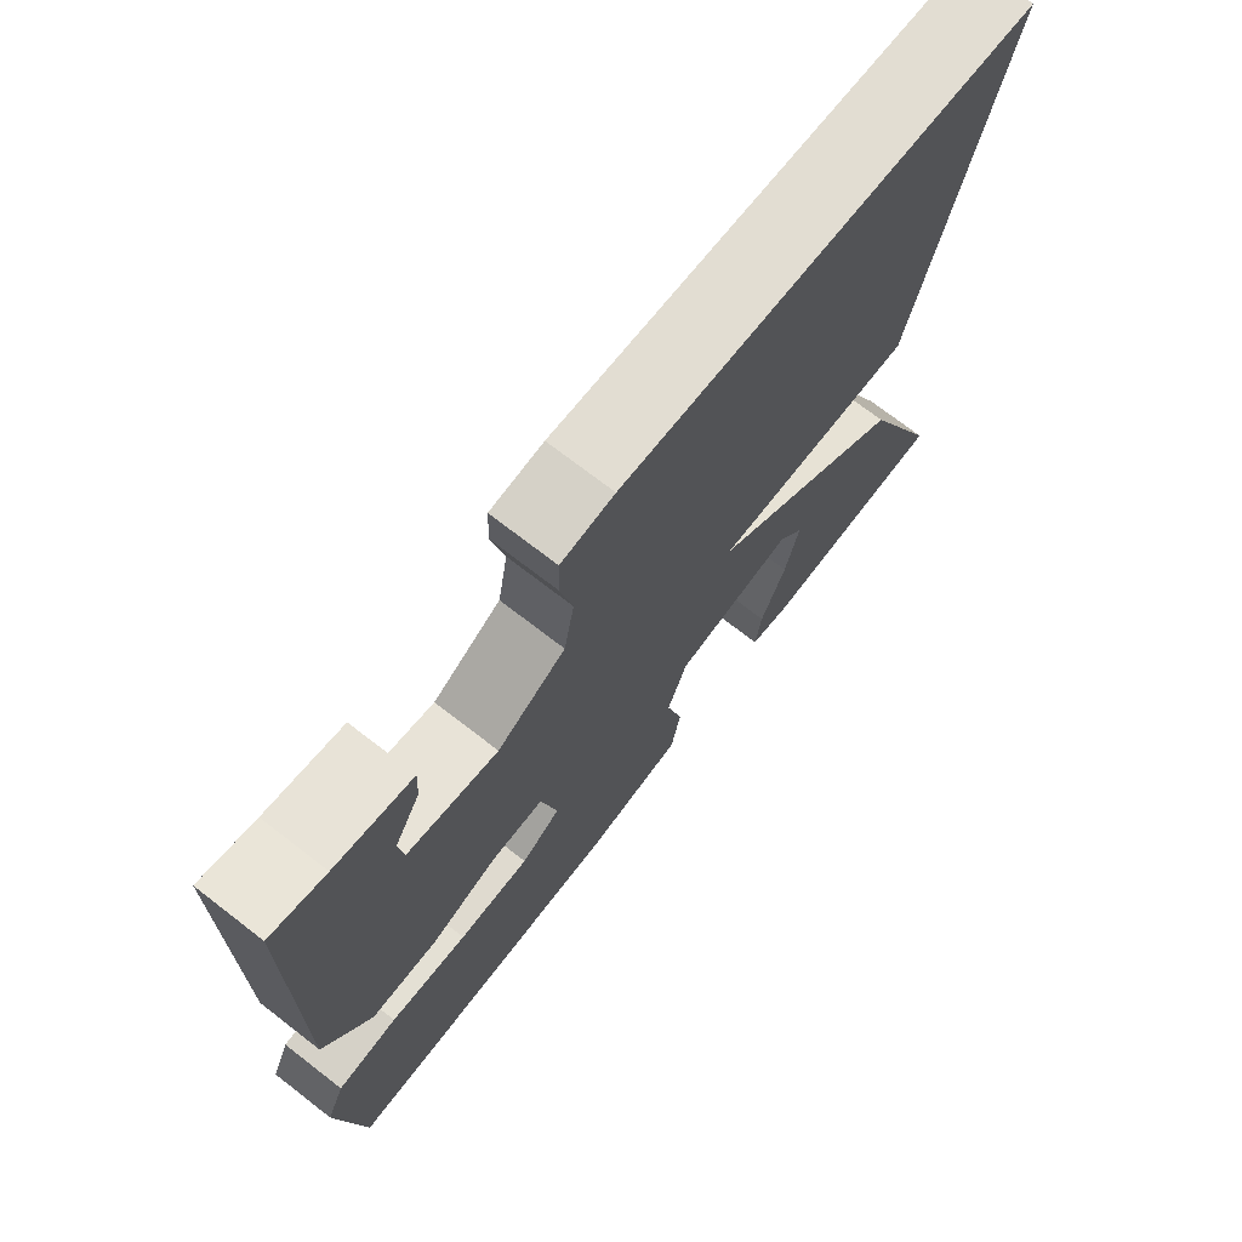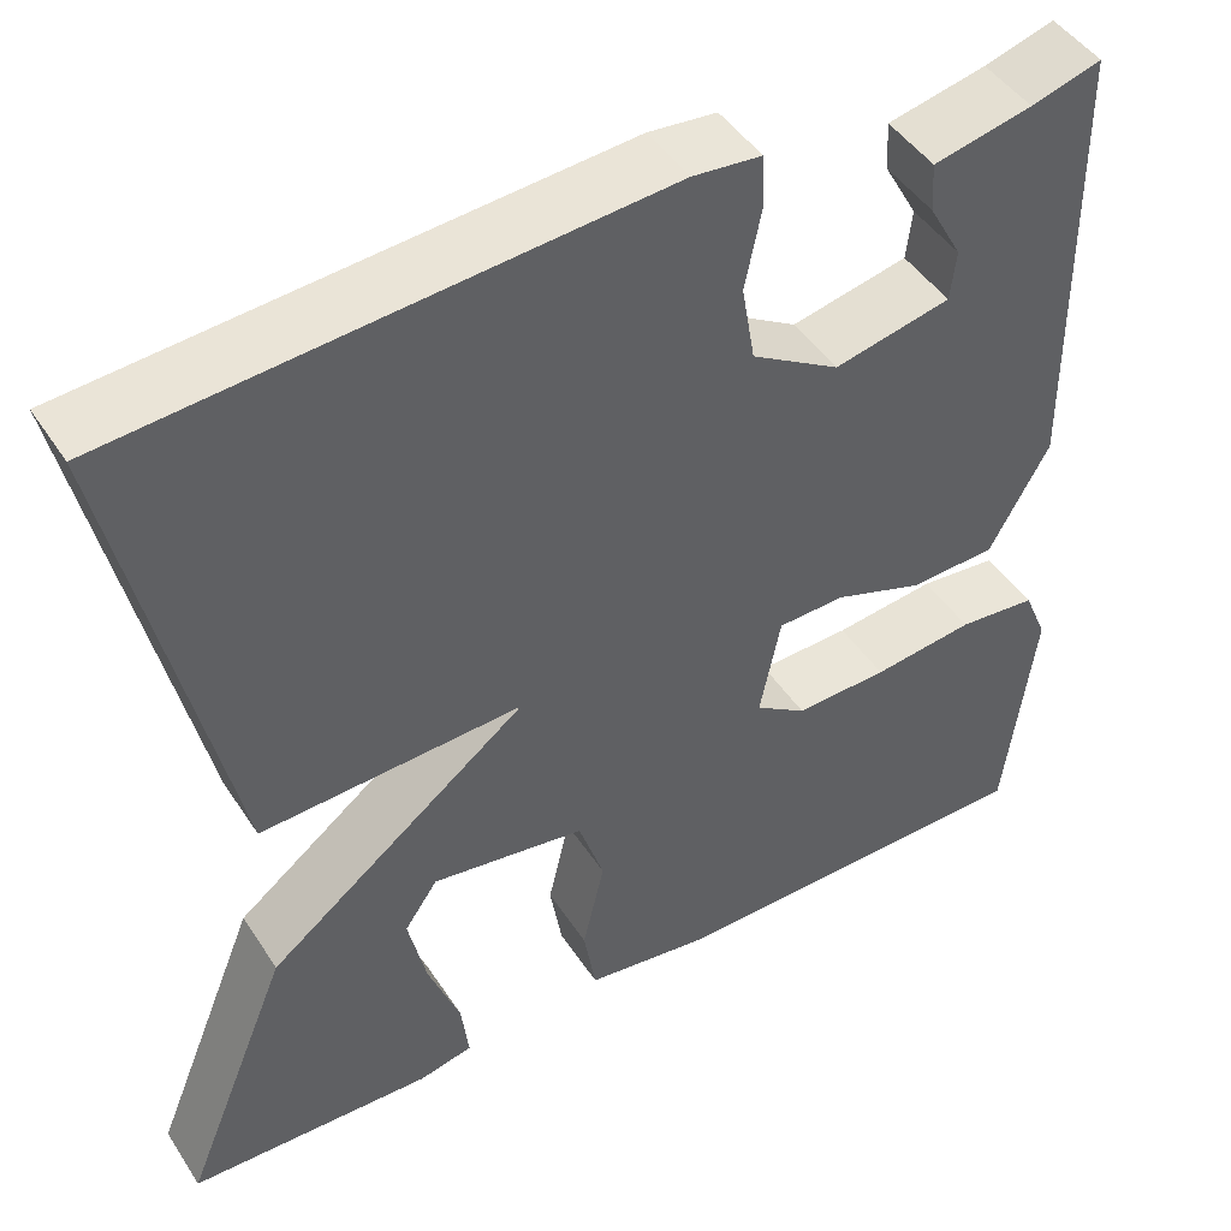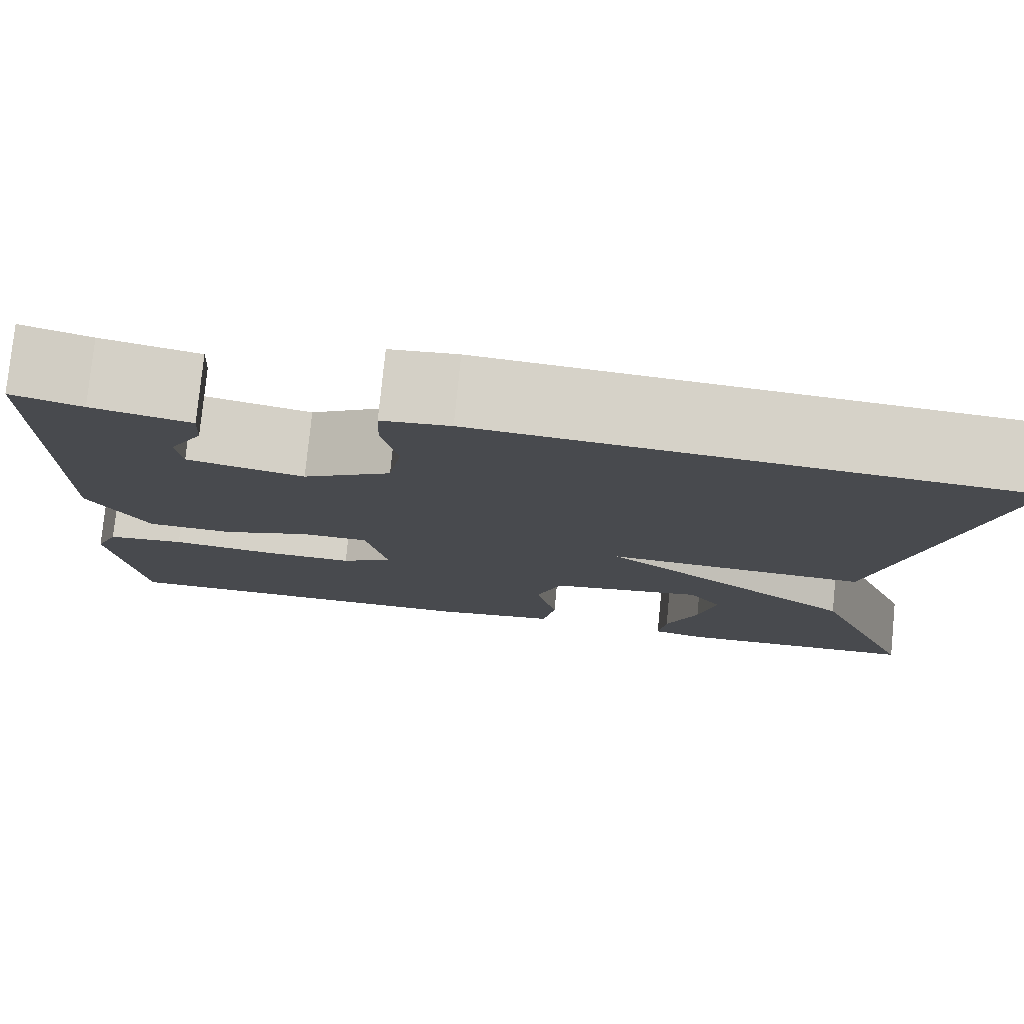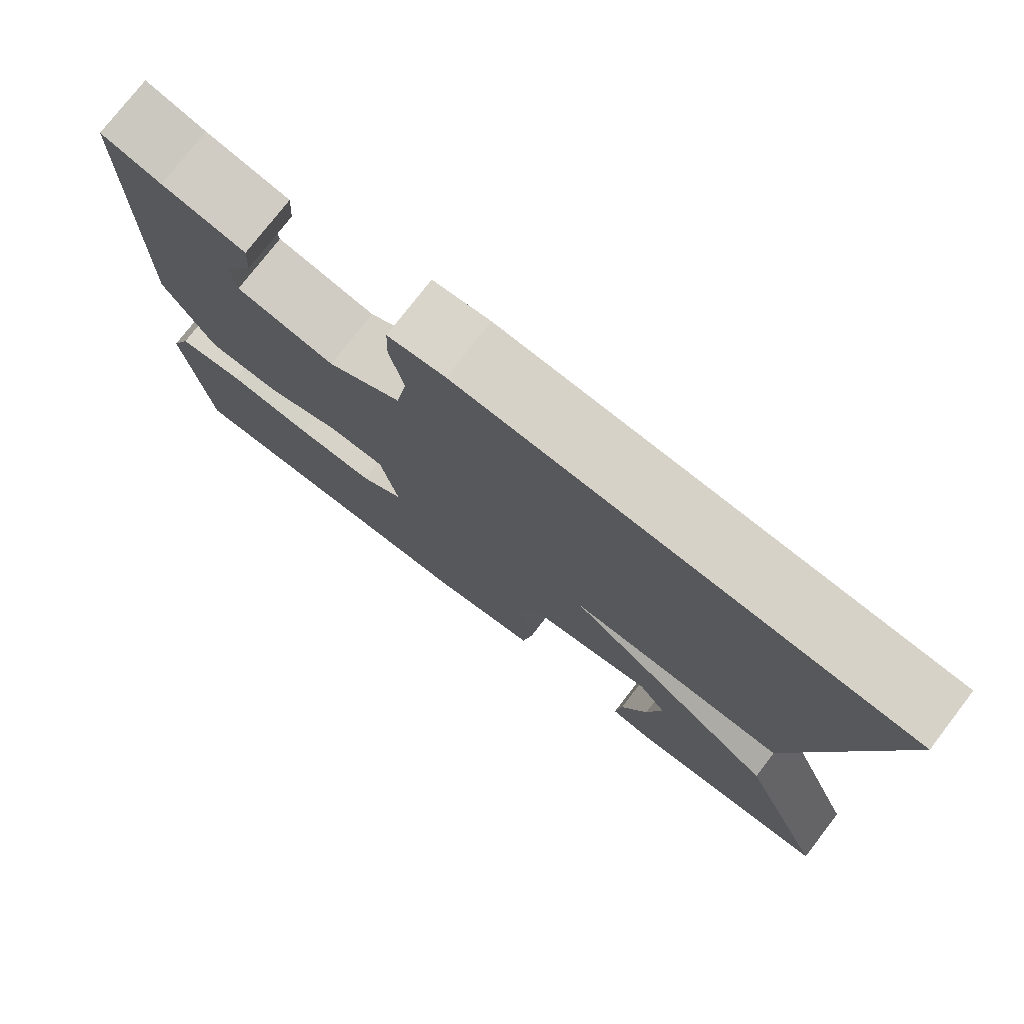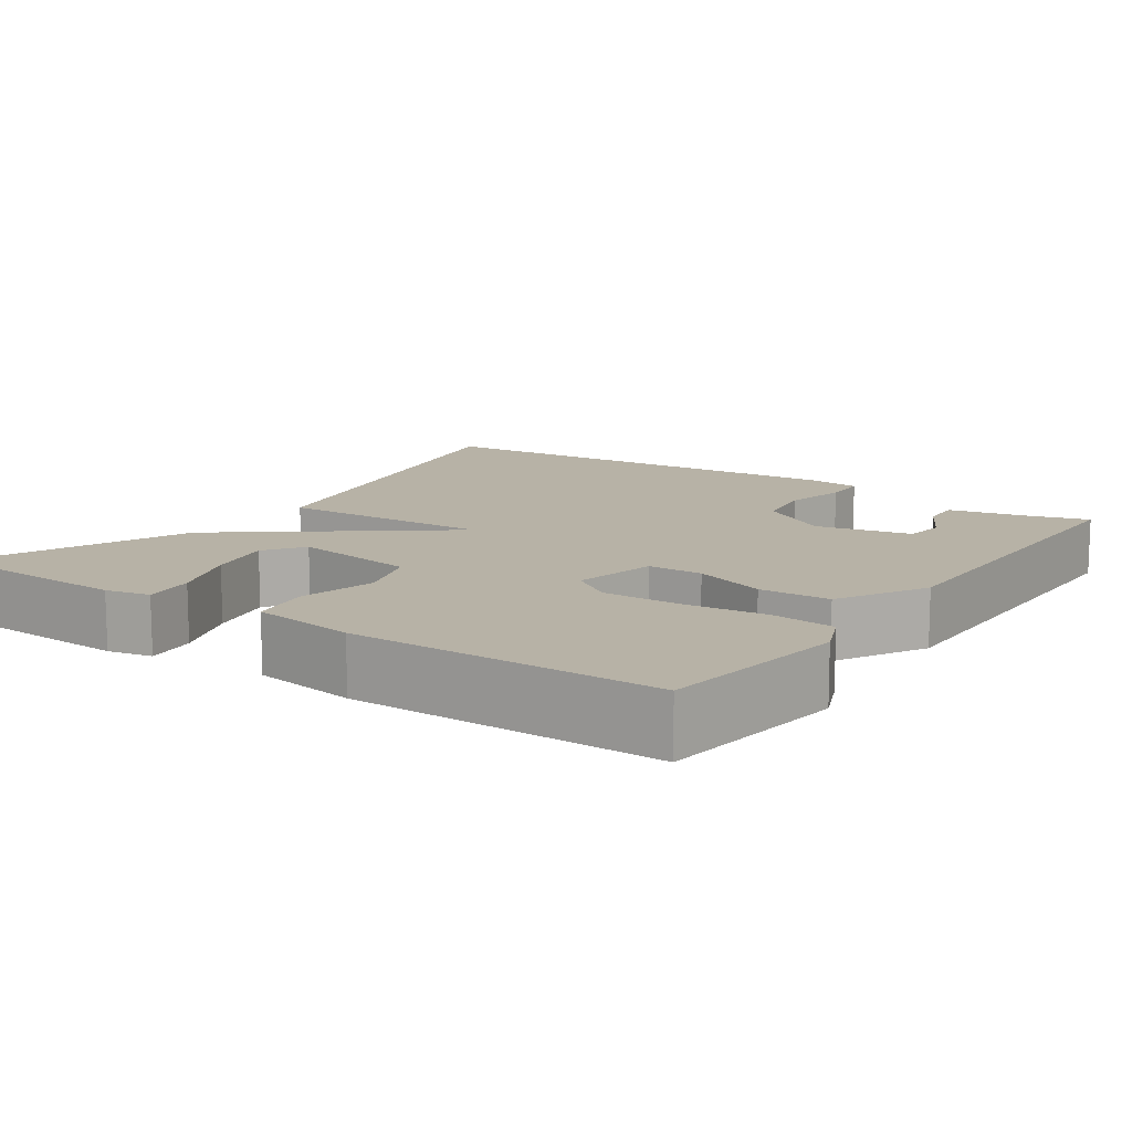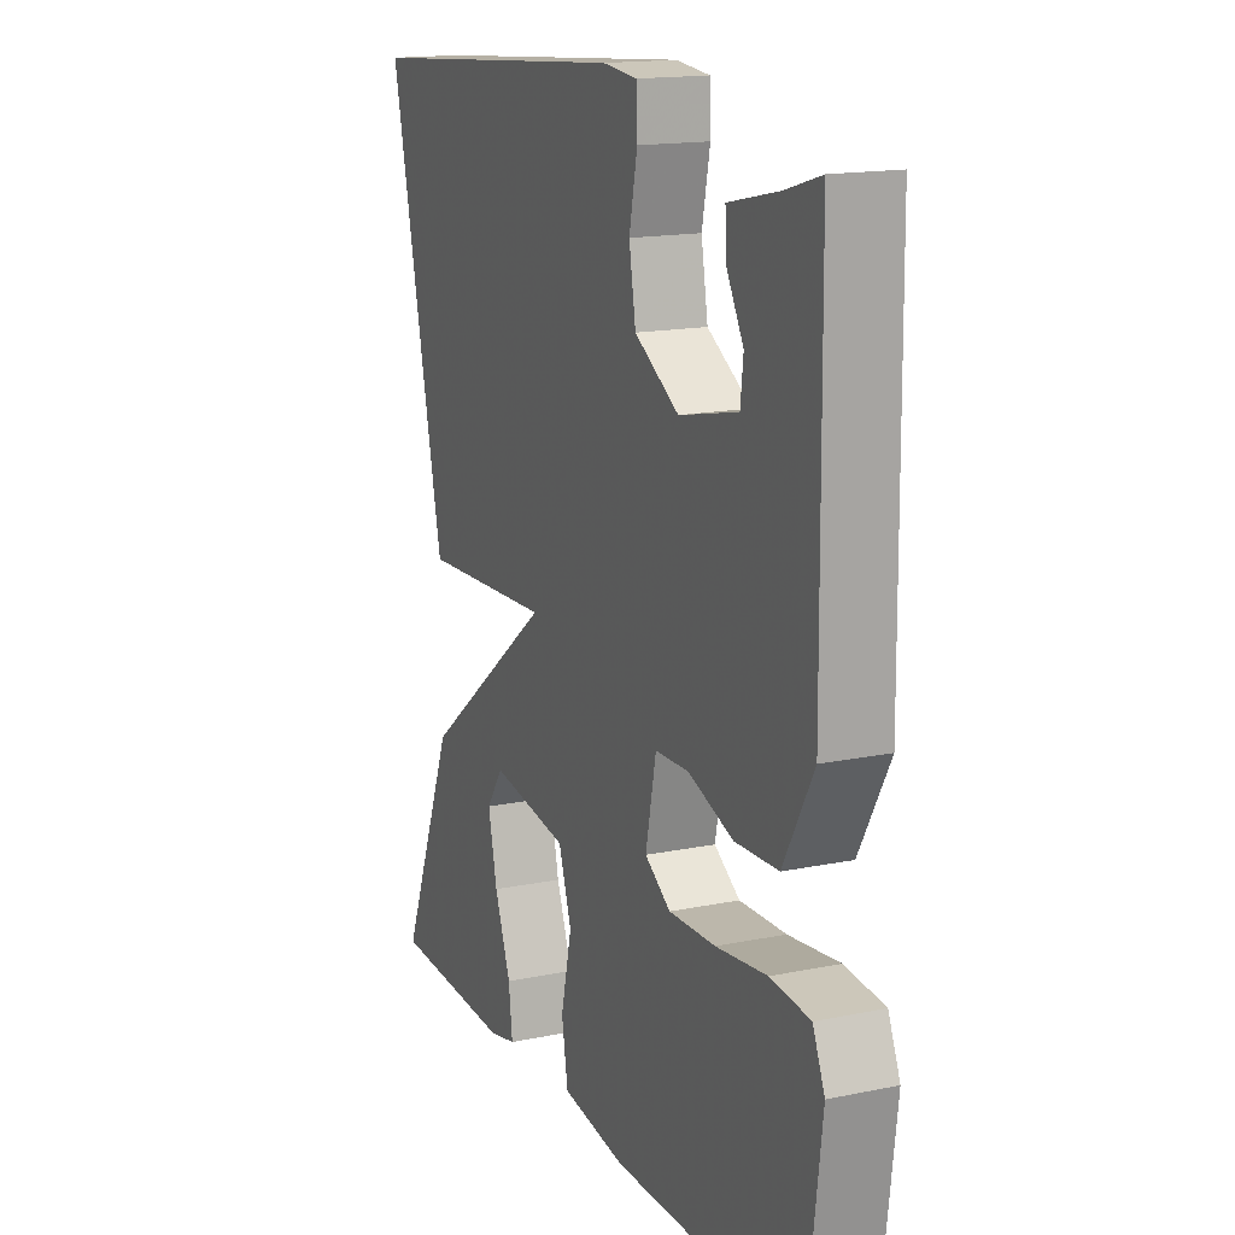
<metadata>
{"format":"obj","ext":"obj","renderer":"f3d","projection":"perspective","resolution":1024,"background":"white","views":[{"elev":72.5,"azim":-52.3,"up":"+Z"},{"elev":46.2,"azim":148.6,"up":"+Z"},{"elev":78.0,"azim":5.7,"up":"+Z"},{"elev":76.5,"azim":37.6,"up":"+Z"},{"elev":12.4,"azim":-145.1,"up":"+Y"},{"elev":16.0,"azim":-113.1,"up":"+Z"}]}
</metadata>
<code>
v -0.5 0.07 -0.5
v -0.531 0.07 -0.253
v -0.506 0.07 -0.194
v -0.423 0.07 -0.186
v -0.316 0.07 -0.199
v -0.218 0.07 -0.202
v -0.164 0.07 -0.166
v -0.186 0.07 -0.058
v -0.257 0.07 -0.056
v -0.351 0.07 -0.089
v -0.442 0.07 -0.085
v -0.505 0.07 0.029
v -0.5 0.07 0.5
v -0.426 0.07 0.478
v -0.322 0.07 0.455
v -0.325 0.07 0.403
v -0.36 0.07 0.34
v -0.354 0.07 0.287
v -0.231 0.07 0.26
v -0.138 0.07 0.316
v -0.124 0.07 0.398
v -0.141 0.07 0.481
v -0.139 0.07 0.538
v -0.067 0.07 0.545
v 0.5 0.07 0.5
v 0.386 0.07 -0.019
v 0.11 0.07 -0.006
v 0.386 0.07 -0.219
v 0.5 0.07 -0.5
v 0.242 0.07 -0.509
v 0.185 0.07 -0.496
v 0.193 0.07 -0.43
v 0.227 0.07 -0.339
v 0.246 0.07 -0.253
v 0.211 0.07 -0.202
v 0.048 0.07 -0.227
v 0.021 0.07 -0.308
v 0.044 0.07 -0.408
v 0.031 0.07 -0.486
v -0.104 0.07 -0.505
v -0.5 0 -0.5
v -0.531 0 -0.253
v -0.506 0 -0.194
v -0.423 0 -0.186
v -0.316 0 -0.199
v -0.218 0 -0.202
v -0.164 0 -0.166
v -0.186 0 -0.058
v -0.257 0 -0.056
v -0.351 0 -0.089
v -0.442 0 -0.085
v -0.505 0 0.029
v -0.5 0 0.5
v -0.426 0 0.478
v -0.322 0 0.455
v -0.325 0 0.403
v -0.36 0 0.34
v -0.354 0 0.287
v -0.231 0 0.26
v -0.138 0 0.316
v -0.124 0 0.398
v -0.141 0 0.481
v -0.139 0 0.538
v -0.067 0 0.545
v 0.5 0 0.5
v 0.386 0 -0.019
v 0.11 0 -0.006
v 0.386 0 -0.219
v 0.5 0 -0.5
v 0.242 0 -0.509
v 0.185 0 -0.496
v 0.193 0 -0.43
v 0.227 0 -0.339
v 0.246 0 -0.253
v 0.211 0 -0.202
v 0.048 0 -0.227
v 0.021 0 -0.308
v 0.044 0 -0.408
v 0.031 0 -0.486
v -0.104 0 -0.505
f 3 4 5
f 2 3 5
f 1 2 5
f 40 1 5
f 39 40 5
f 38 39 5
f 37 38 5
f 36 37 5 6
f 35 36 6 7
f 31 32 33
f 30 31 33
f 29 30 33
f 28 29 33
f 28 33 34
f 27 28 34 35
f 25 26 27
f 24 25 27
f 23 24 27
f 22 23 27
f 21 22 27
f 35 7 8
f 27 35 8
f 21 27 8
f 20 21 8
f 14 15 16 17
f 14 17 18
f 13 14 18
f 12 13 18
f 11 12 18
f 10 11 18
f 9 10 18
f 19 20 8 9
f 9 18 19
f 45 44 43
f 45 43 42
f 45 42 41
f 45 41 80
f 45 80 79
f 45 79 78
f 45 78 77
f 46 45 77 76
f 47 46 76 75
f 73 72 71
f 73 71 70
f 73 70 69
f 73 69 68
f 74 73 68
f 75 74 68 67
f 67 66 65
f 67 65 64
f 67 64 63
f 67 63 62
f 67 62 61
f 48 47 75
f 48 75 67
f 48 67 61
f 48 61 60
f 57 56 55 54
f 58 57 54
f 58 54 53
f 58 53 52
f 58 52 51
f 58 51 50
f 58 50 49
f 49 48 60 59
f 59 58 49
f 1 41 42 2
f 2 42 43 3
f 3 43 44 4
f 4 44 45 5
f 5 45 46 6
f 6 46 47 7
f 7 47 48 8
f 8 48 49 9
f 9 49 50 10
f 10 50 51 11
f 11 51 52 12
f 12 52 53 13
f 13 53 54 14
f 14 54 55 15
f 15 55 56 16
f 16 56 57 17
f 17 57 58 18
f 18 58 59 19
f 19 59 60 20
f 20 60 61 21
f 21 61 62 22
f 22 62 63 23
f 23 63 64 24
f 24 64 65 25
f 25 65 66 26
f 26 66 67 27
f 27 67 68 28
f 28 68 69 29
f 29 69 70 30
f 30 70 71 31
f 31 71 72 32
f 32 72 73 33
f 33 73 74 34
f 34 74 75 35
f 35 75 76 36
f 36 76 77 37
f 37 77 78 38
f 38 78 79 39
f 39 79 80 40
f 40 80 41 1

</code>
